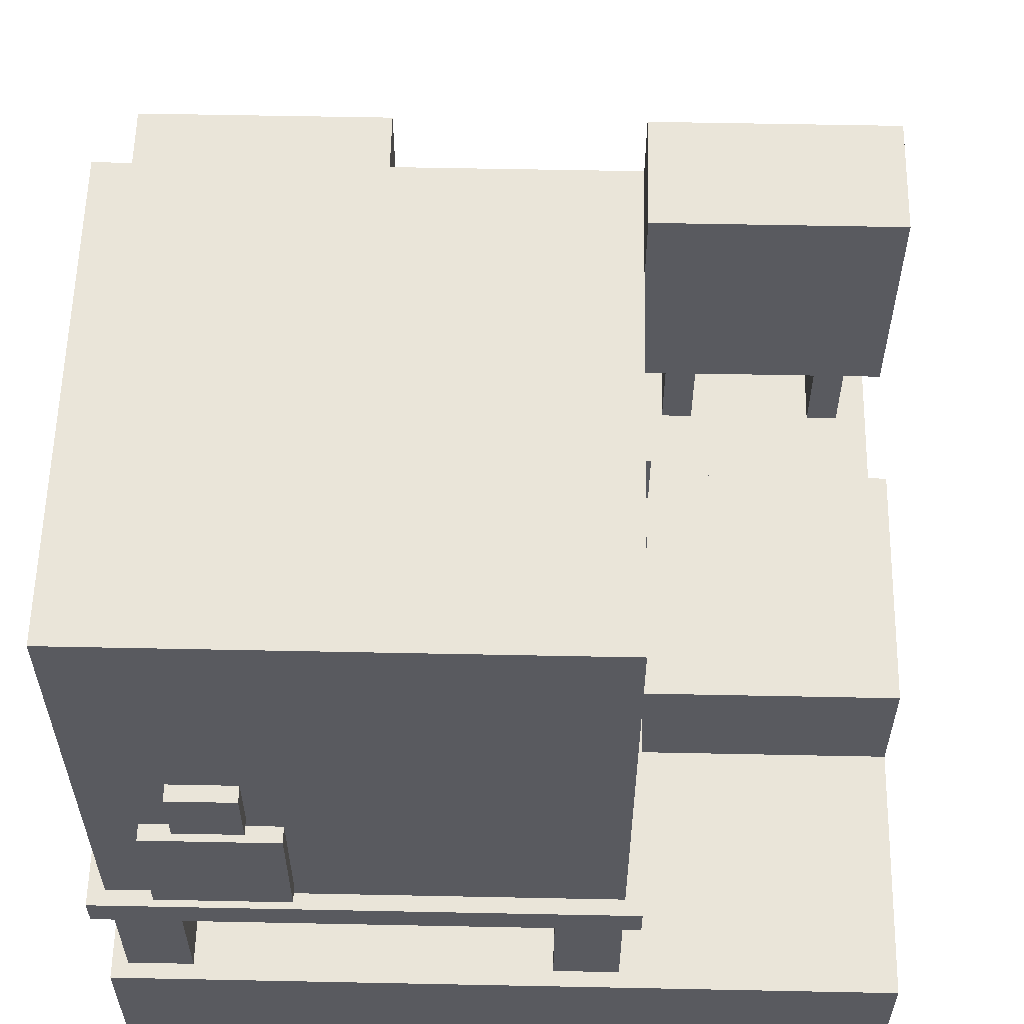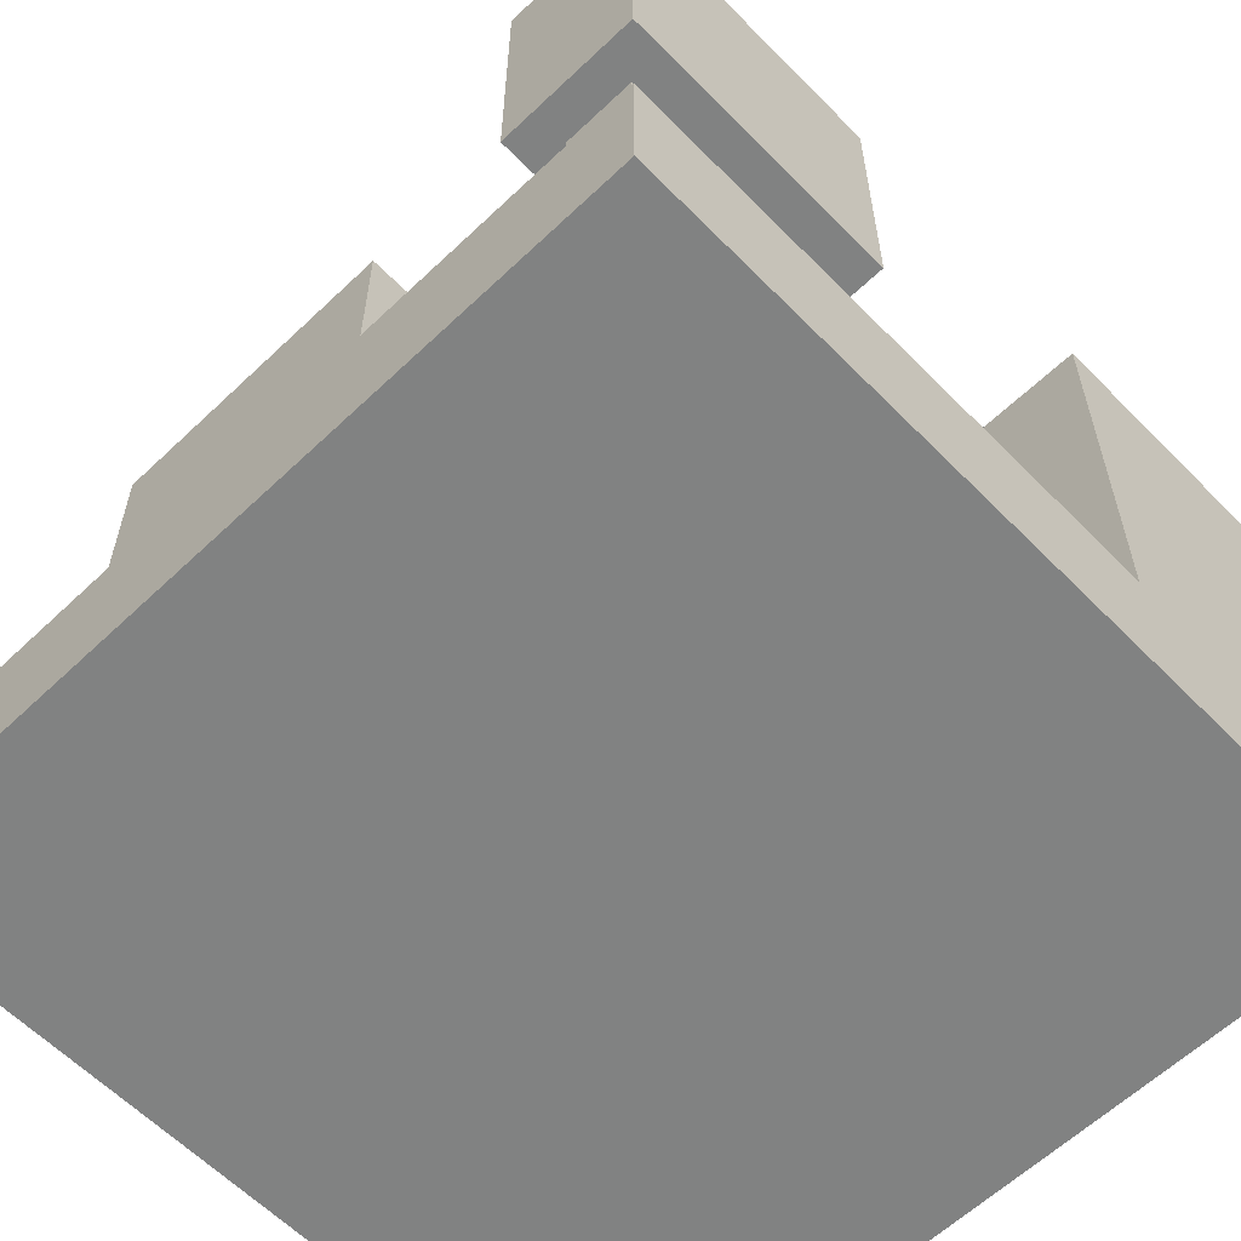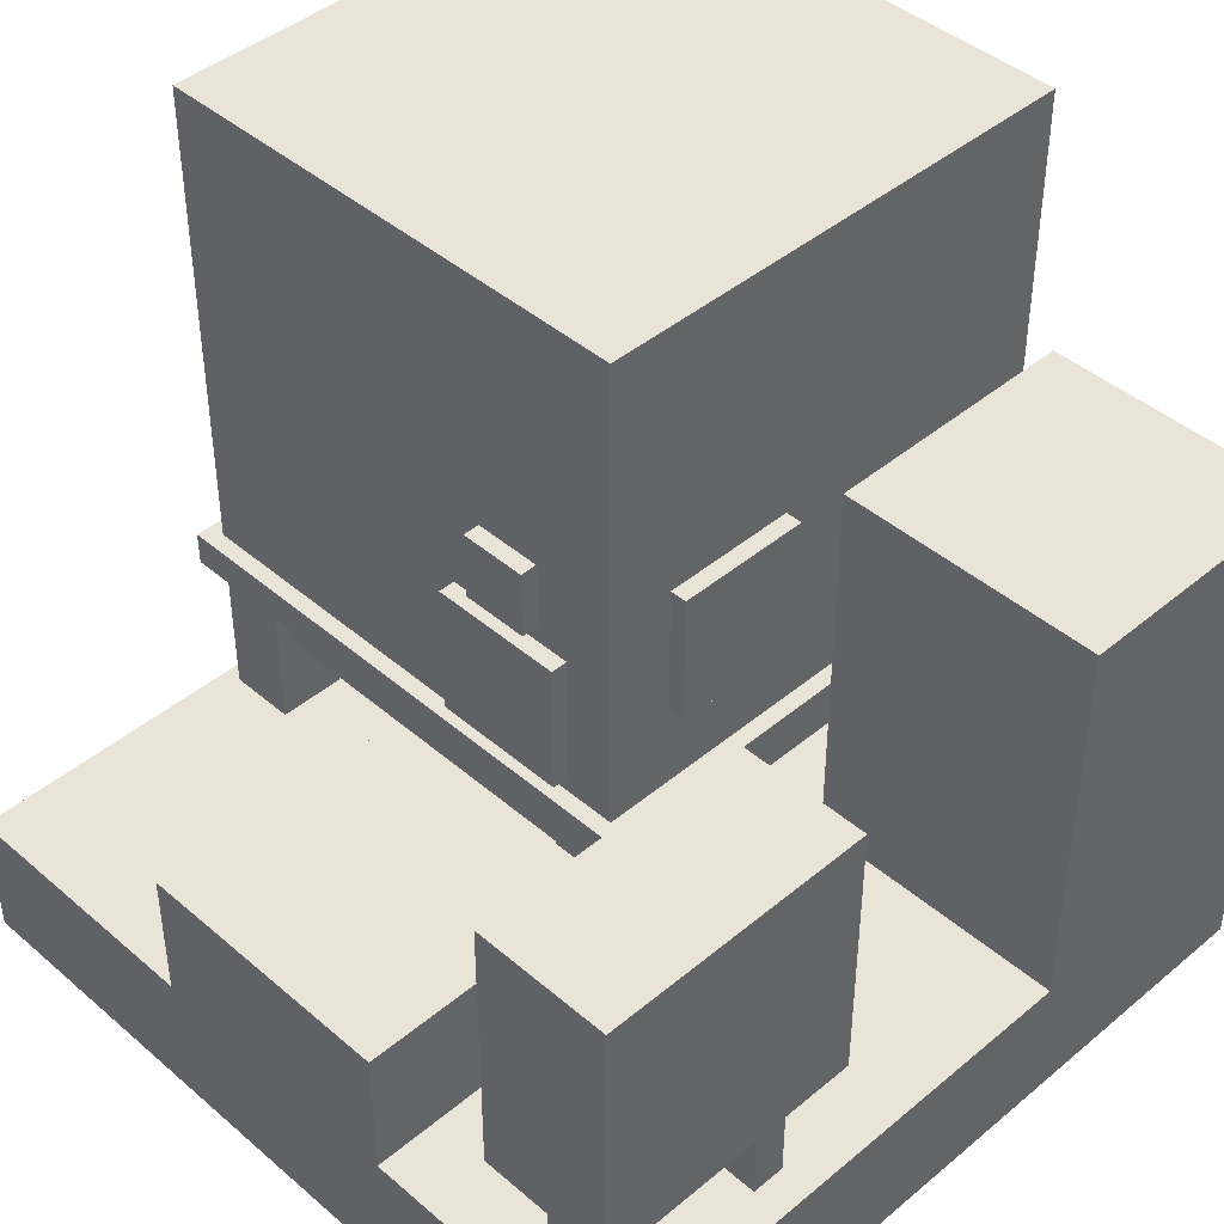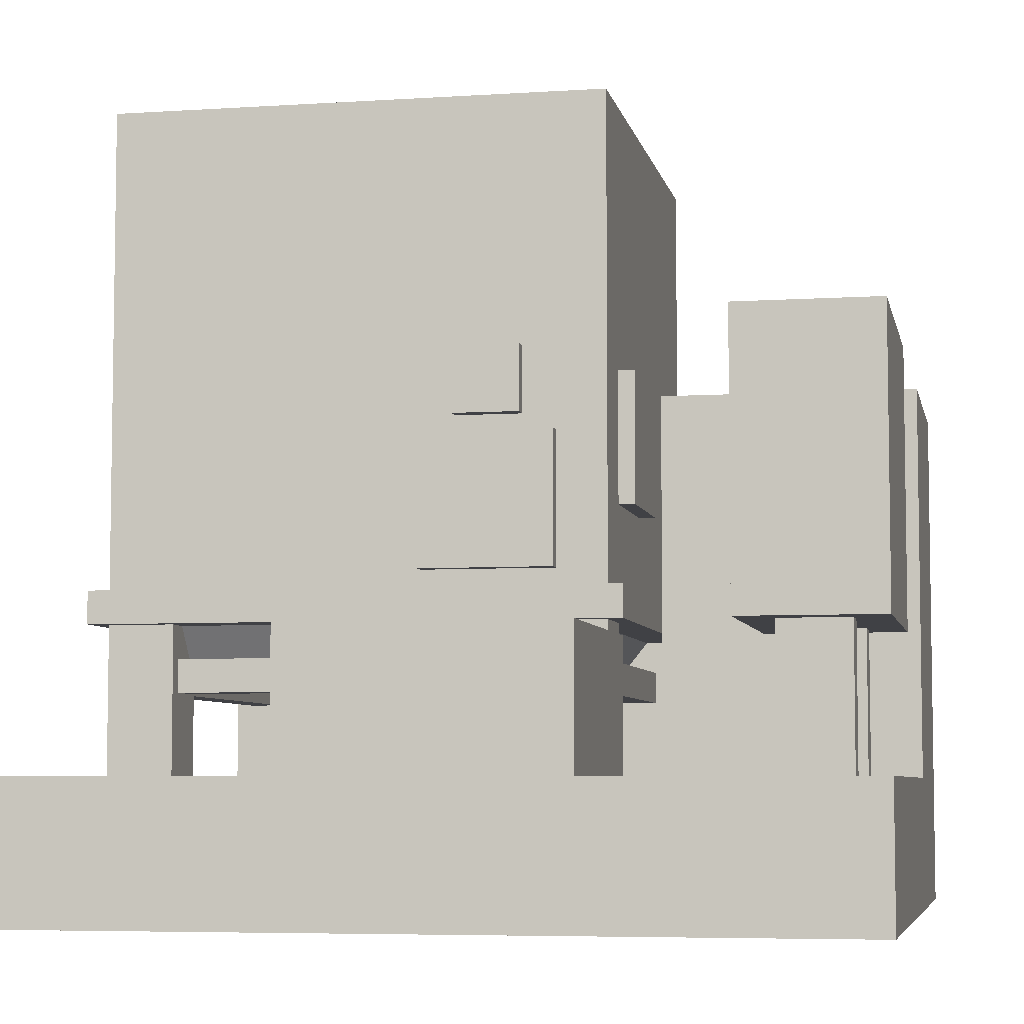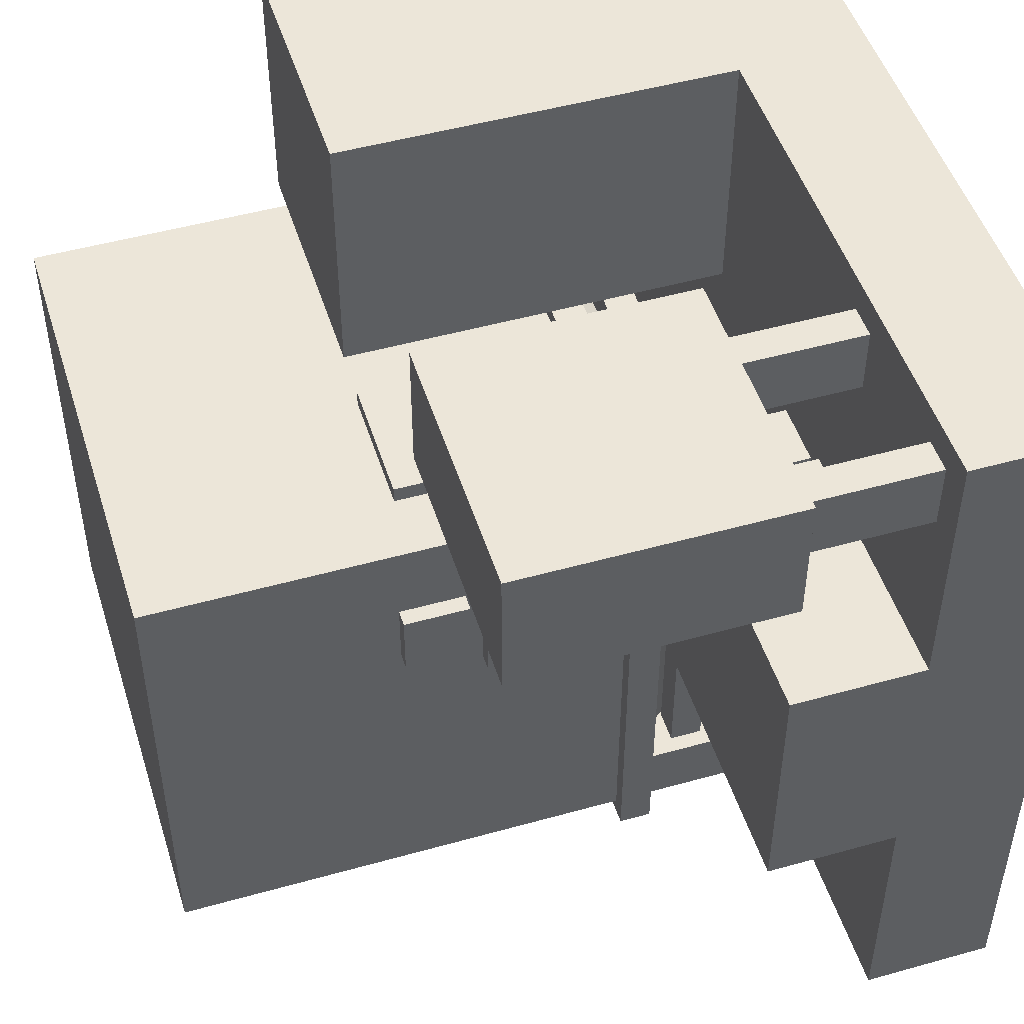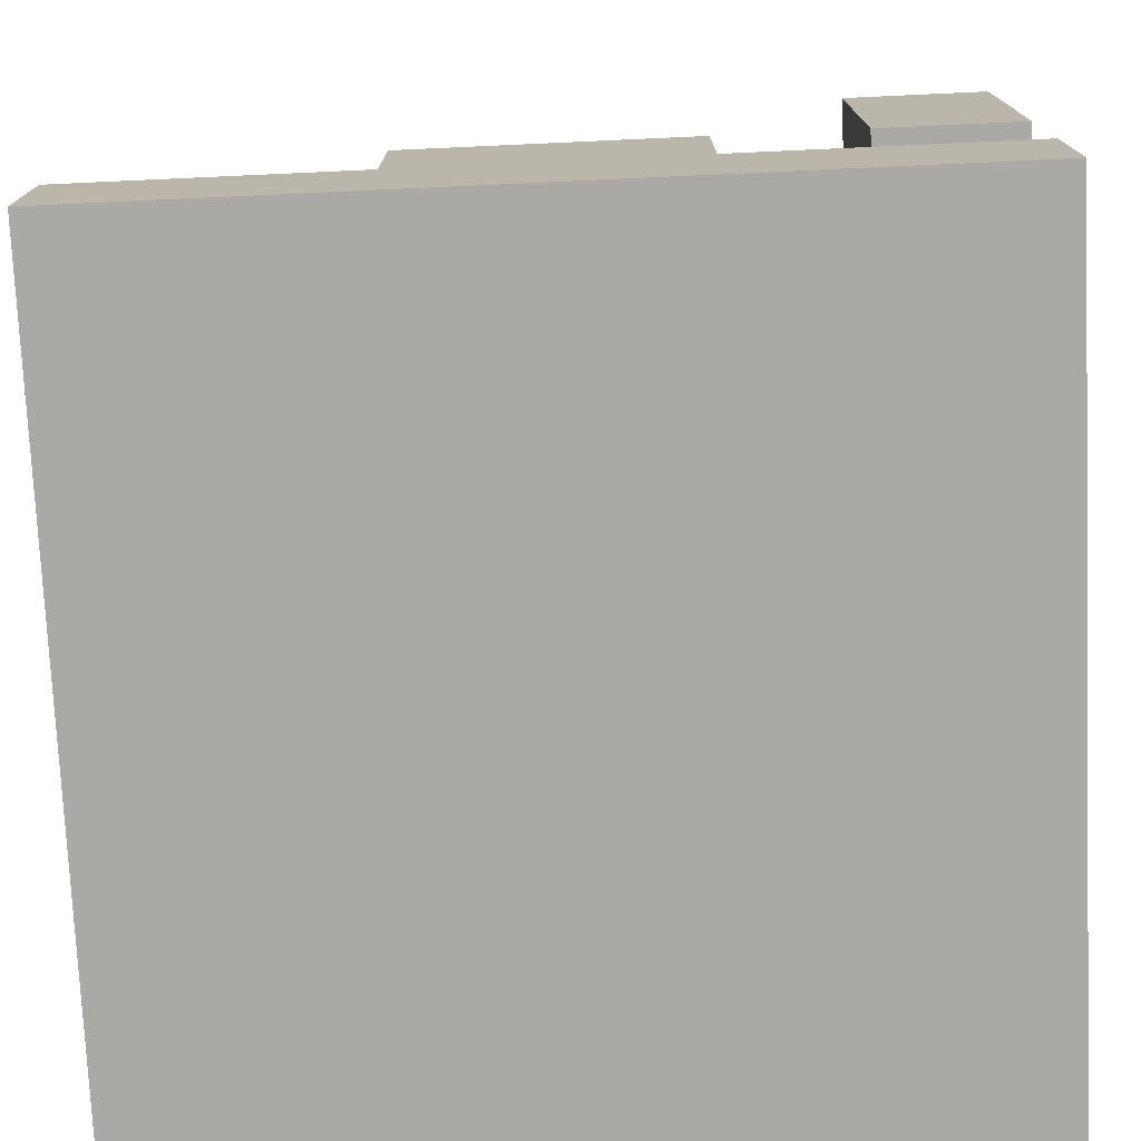
<metadata>
{"format":"obj","ext":"obj","renderer":"f3d","projection":"perspective","resolution":1024,"background":"white","views":[{"elev":58.2,"azim":-178.8,"up":"+Y"},{"elev":-60.6,"azim":-45.9,"up":"+Y"},{"elev":43.2,"azim":-44.6,"up":"+Y"},{"elev":-5.9,"azim":-78.7,"up":"+Y"},{"elev":49.1,"azim":-107.3,"up":"+Z"},{"elev":-75.6,"azim":-87.4,"up":"+Y"}]}
</metadata>
<code>
o base
v 1.937 -0.5 -0.6875
v 1.688 0.0625 0.6875
v 1.938 0.0625 0.6875
v 1.937 -0.5 0.6875
v -0.875 -0.5 1.625
v -0.75 -0.5 1.625
v -0.75 -0 1.625
v -0.875 -0 1.625
v 0.875 -0.25 0.375
v -2e-06 -0.25 0.375
v -2e-06 -0.5025 0.375
v 0.875 -0.5 0.375
v 2 1 2
v 0.3125 0.0625 0.6875
v -0.75 -0.5 1.875
v -0.75 -0 1.875
v 0.3125 -0.5 0.6875
v 1.937 -0.5 0.9375
v 2 -0.5 2
v 0.0625 -0.5 0.6875
v -0.25 -0.5 1.875
v -0.25 -0 1.875
v -0.125 -0 1.875
v -0.125 -0.5 1.875
v 1.125 -0.25 0.125
v 0.875 -0.25 0.125
v 0.875 -1e-06 0.125
v 1.125 -1e-06 0.125
v 1.125 -0.25 0.625
v 0.875 -0.25 0.625
v -2e-06 -0.25 0.625
v 0.875 -0.5 0.625
v -2e-06 -0.5 0.625
v 1.125 -0.5 0.625
v -1 -2e-06 -0
v -0.25 -0.5 1.625
v -0.125 -0.5 1.625
v -0.125 -0 1.625
v -0.25 -0 1.625
v 0.875 -0.25 -0.125
v 0.875 -1e-06 -0.125
v 1.125 -0.25 -0.125
v 1.125 0 -0.125
v 1.125 -0.5 -0.125
v 0.875 -0.5 -0.125
v -0.875 -0.5 1.875
v -0.875 -0 1.875
v 0.0625 0.0625 0.6875
v 0.3125 0.0625 0.9375
v 1 -0.5 2
v 1 1 2
v 2 1 1
v 2 -0.5 1
v 0 1 2
v 2 -0.5 -1
v -1 -0.5 2
v -1 -1 2
v -1 -1 -1
v 2 -1 -1
v 2 -1 2
v 1 -0.5 1
v -1 1 2
v -1 1 1.5
v 0 1 1.5
v 0 -0 1.5
v 0 -0 2
v -1 -0 2
v -1 -0 1.5
v -1 -0.5 -0
v 1 1 1
v -1 -0.5 1
v -2e-06 -0.5 1
v -2e-06 -2e-06 1e-06
v 3e-06 1.062 0.625
v 3e-06 0.8125 0.625
v 4e-06 0.8125 0.375
v 3e-06 1.062 0.375
v 3e-06 0.75 0.75
v 3e-06 0.25 0.75
v 4e-06 0.25 0.25
v 3e-06 0.75 0.25
v 0.0625 0.25 0.25
v 0.0625 0.75 0.25
v 0.0625 0.25 0.75
v 0.0625 0.75 0.75
v 0.0625 0.8125 0.375
v 0.0625 1.062 0.375
v 0.0625 0.8125 0.625
v 0.0625 1.062 0.625
v 2 1.062 -0.375
v 2 1.062 -0.625
v 2 0.8125 -0.625
v 2 0.8125 -0.375
v 2 0.75 -0.25
v 2 0.75 -0.75
v 2 0.25 -0.75
v 2 0.25 -0.25
v 1.937 0.25 -0.75
v 1.937 0.75 -0.75
v 1.937 0.25 -0.25
v 1.937 0.75 -0.25
v 1.937 0.8125 -0.625
v 1.937 1.062 -0.625
v 1.937 0.8125 -0.375
v 1.937 1.062 -0.375
v 1.625 1.062 -1
v 1.375 1.062 -1
v 1.375 0.8125 -1
v 1.625 0.8125 -1
v 1.75 0.75 -1
v 1.25 0.75 -1
v 1.25 0.25 -1
v 1.75 0.25 -1
v 1.25 0.25 -0.9375
v 1.25 0.75 -0.9375
v 1.75 0.25 -0.9375
v 1.75 0.75 -0.9375
v 1.375 0.8125 -0.9375
v 1.375 1.062 -0.9375
v 1.625 0.8125 -0.9375
v 1.625 1.062 -0.9375
v 1.938 0.1875 0.9375
v 1.938 0.1875 -0.9375
v 1.688 -0.125 -0.6875
v 1.688 -0.125 0.6875
v 0.0625 0.1875 0.9375
v 0.0625 2 0.9375
v 1.938 2 0.9375
v 0.0625 0.1875 -0.9375
v 0.3125 -0.125 -0.6875
v 0.0625 2 -0.9375
v 0.8125 1 1
v 0.8125 0.5 1
v 0.3125 0.5 1
v 0.3125 1 1
v 0.3125 0.5 0.9375
v 0.3125 1 0.9375
v 0.8125 0.5 0.9375
v 0.8125 1 0.9375
v 1.938 2 -0.9375
v 0.3125 -0.125 0.6875
v -2e-06 -2e-06 1
v -2e-06 -0.5 1e-06
v -1 -0.5 -1
v 0.0625 0.0625 0.9375
v 1.687 -0.5 0.6875
v 0.0625 -0.5 0.9375
v 1.938 0.0625 0.9375
v 1.688 0.0625 0.9375
v 1.687 -0.5 0.9375
v 0.3125 -0.5 0.9375
v 1.687 -0.5 -0.6875
v 1.688 0.0625 -0.6875
v 1.938 0.0625 -0.6875
v 1.687 -0.5 -0.9375
v 1.937 -0.5 -0.9375
v 1.938 0.0625 -0.9375
v 1.688 0.0625 -0.9375
v 0.3125 -0.5 -0.9375
v 0.3125 -0.5 -0.6875
v 0.3125 0.0625 -0.6875
v 0.3125 0.0625 -0.9375
v 0.0625 -0.5 -0.6875
v 0.0625 0.0625 -0.6875
v 1.75 -0.0625 -0.6875
v 1.875 -0.0625 -0.6875
v 1.875 -0.0625 0.6875
v 1.75 -0.0625 0.6875
v 1.875 -0.1875 -0.6875
v 1.75 -0.1875 -0.6875
v 1.75 -0.1875 0.6875
v 1.875 -0.1875 0.6875
v 1.687 -0.0625 0.75
v 1.687 -0.0625 0.875
v 0.3125 -0.0625 0.875
v 0.3125 -0.0625 0.75
v 1.687 -0.1875 0.875
v 1.687 -0.1875 0.75
v 0.3125 -0.1875 0.75
v 0.3125 -0.1875 0.875
v 0.25 -0.0625 0.6875
v 0.125 -0.0625 0.6875
v 0.125 -0.0625 -0.6875
v 0.25 -0.0625 -0.6875
v 0.125 -0.1875 0.6875
v 0.25 -0.1875 0.6875
v 0.25 -0.1875 -0.6875
v 0.125 -0.1875 -0.6875
v 0.3125 -0.0625 -0.75
v 0.3125 -0.0625 -0.875
v 1.688 -0.0625 -0.875
v 1.688 -0.0625 -0.75
v 0.3125 -0.1875 -0.875
v 0.3125 -0.1875 -0.75
v 1.688 -0.1875 -0.75
v 1.687 -0.1875 -0.875
v 0.0625 -0.5 -0.9375
v 0.0625 0.0625 -0.9375
v 2 0.1875 1
v 0 0.1875 1
v 0 0.1875 -1
v 2 0.1875 -1
v 2 0.0625 1
v 2 0.0625 -1
v 0 0.0625 -1
v 0 0.0625 1
v -1 -3e-06 1
f 122 125 124 123
f 122 128 127 126
f 123 124 130 129
f 126 127 131 129
f 123 140 128 122
f 126 141 125 122
f 129 131 140 123
f 129 130 141 126
f 128 140 131 127
f 125 141 130 124
f 1 154 153 152
f 5 8 7 6
f 9 12 11 10
f 146 150 149 2
f 15 6 7 16
f 4 3 148 18
f 21 24 23 22
f 25 28 27 26
f 26 30 29 25
f 10 31 30 9
f 31 33 32 30
f 32 34 29 30
f 36 39 38 37
f 24 37 38 23
f 40 26 27 41
f 42 43 28 25
f 34 44 42 29
f 43 44 45 41
f 9 40 45 12
f 21 22 39 36
f 46 47 8 5
f 146 2 3 4
f 151 49 145 147
f 17 14 49 151
f 19 13 51 50
f 46 15 16 47
f 67 66 54 62
f 74 77 76 75
f 78 81 80 79
f 82 80 81 83
f 84 79 80 82
f 85 78 79 84
f 83 81 78 85
f 86 76 77 87
f 88 75 76 86
f 89 74 75 88
f 87 77 74 89
f 90 93 92 91
f 94 97 96 95
f 98 99 95 96
f 100 98 96 97
f 101 100 97 94
f 99 101 94 95
f 102 103 91 92
f 104 102 92 93
f 105 104 93 90
f 103 105 90 91
f 106 109 108 107
f 110 113 112 111
f 114 115 111 112
f 116 114 112 113
f 117 116 113 110
f 115 117 110 111
f 118 119 107 108
f 120 118 108 109
f 121 120 109 106
f 119 121 106 107
f 132 135 134 133
f 136 134 135 137
f 138 133 134 136
f 139 132 133 138
f 137 135 132 139
f 70 52 53 61
f 51 70 61 50
f 18 148 149 150
f 20 147 145 48
f 52 70 51 13
f 52 13 19 53
f 20 48 14 17
f 155 158 157 156
f 156 157 154 1
f 155 152 153 158
f 159 162 161 160
f 160 161 164 163
f 165 168 167 166
f 169 172 171 170
f 170 171 168 165
f 169 166 167 172
f 173 176 175 174
f 177 180 179 178
f 178 179 176 173
f 177 174 175 180
f 181 184 183 182
f 185 188 187 186
f 186 187 184 181
f 185 182 183 188
f 189 192 191 190
f 193 196 195 194
f 194 195 192 189
f 193 190 191 196
f 197 163 164 198
f 197 198 162 159
f 199 202 201 200
f 203 206 205 204
f 201 205 206 200
f 200 206 203 199
f 199 203 204 202
f 202 204 205 201
f 207 35 69 71
f 19 60 59 55
f 55 59 58 144
f 56 57 60 19
f 56 144 58 57
f 73 142 72 143
f 59 60 57 58
f 66 65 64 54
f 63 62 54 64
f 68 67 62 63
f 65 68 63 64
f 68 65 66 67
f 35 73 143 69
f 142 73 35 207
f 142 207 71 72
f 144 56 19 55

</code>
